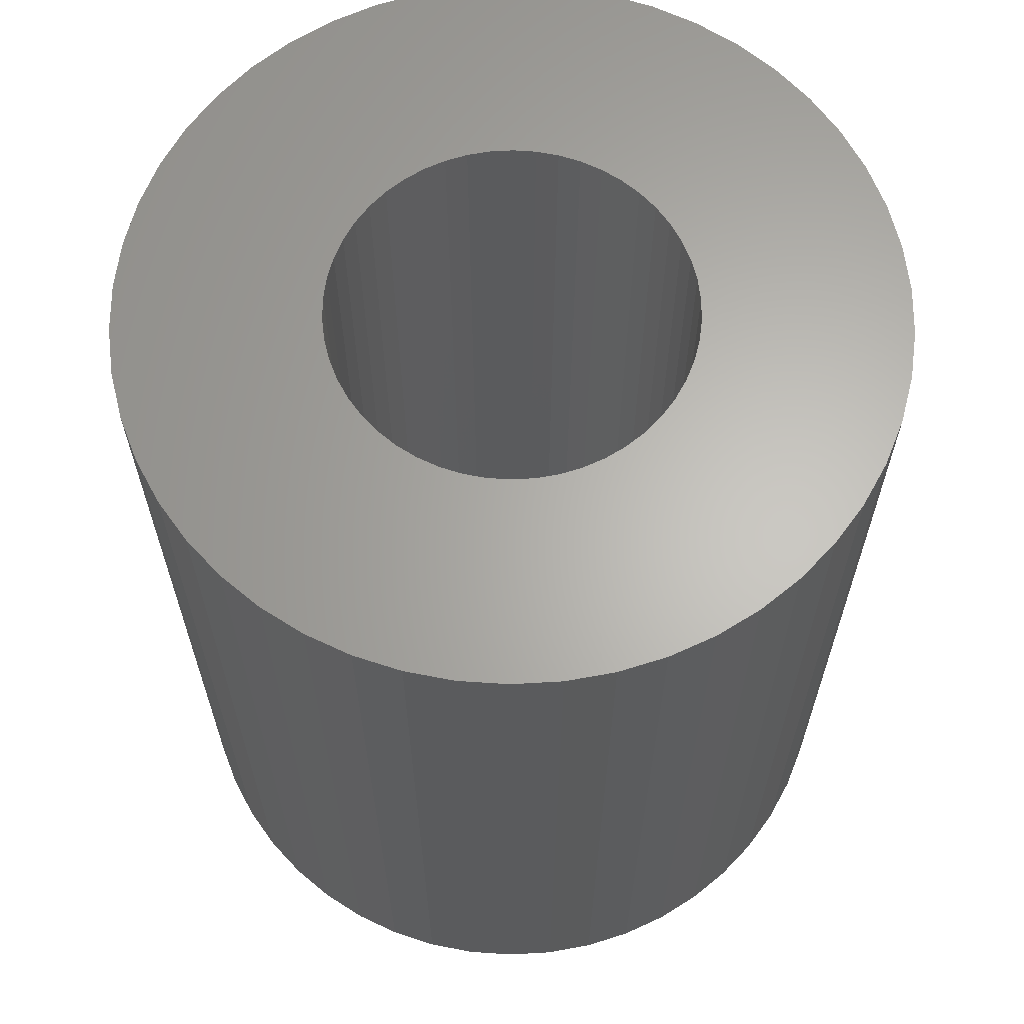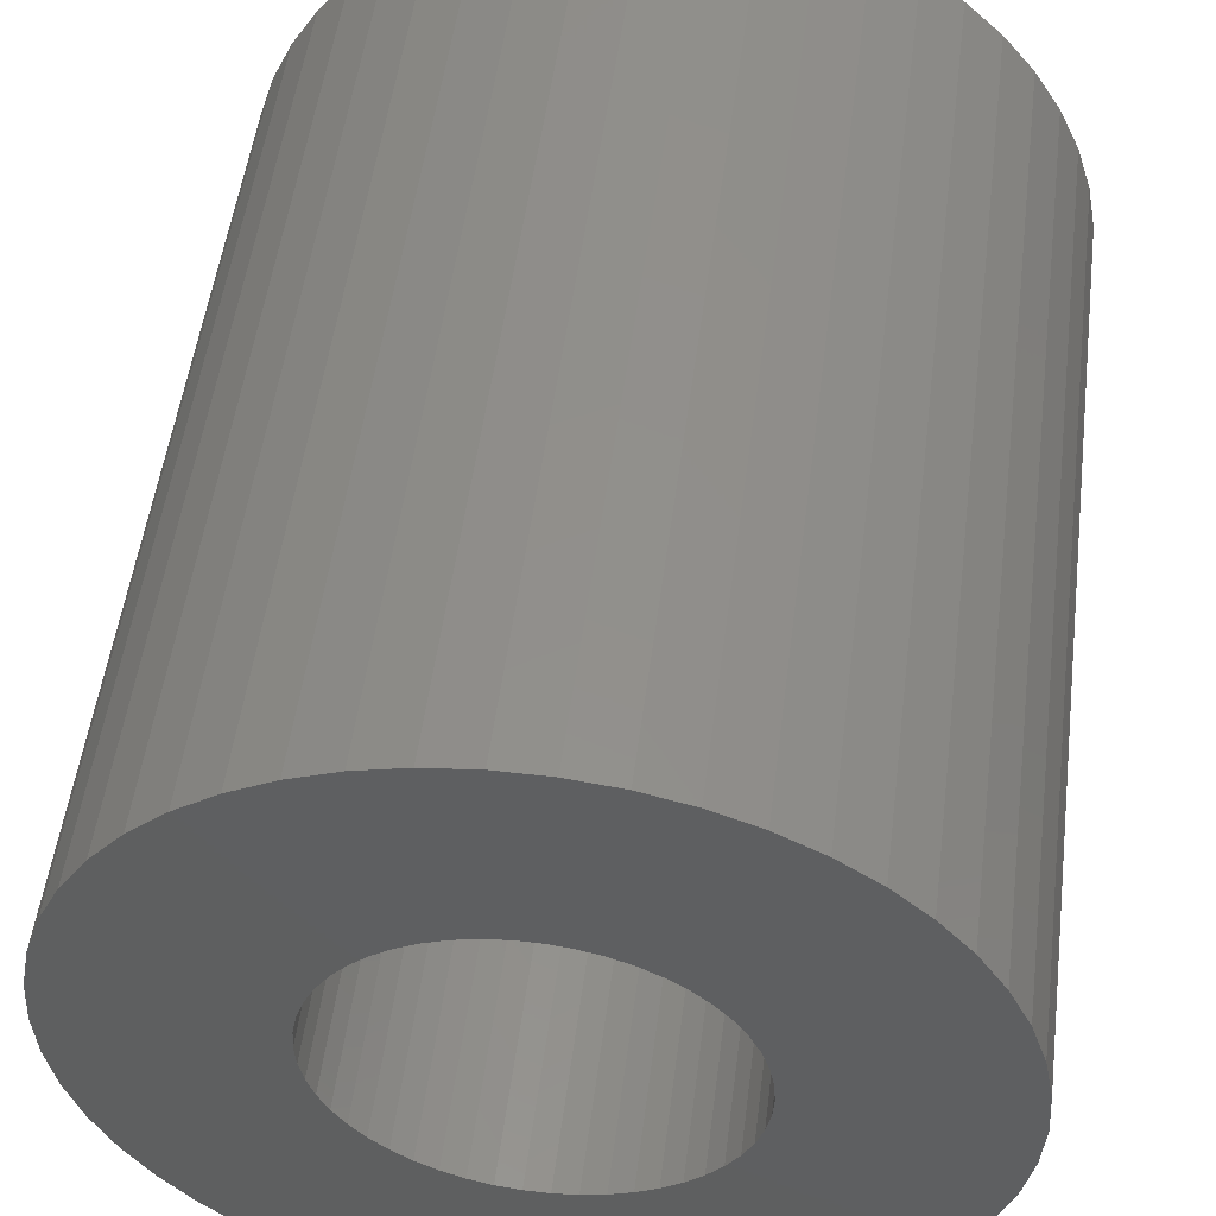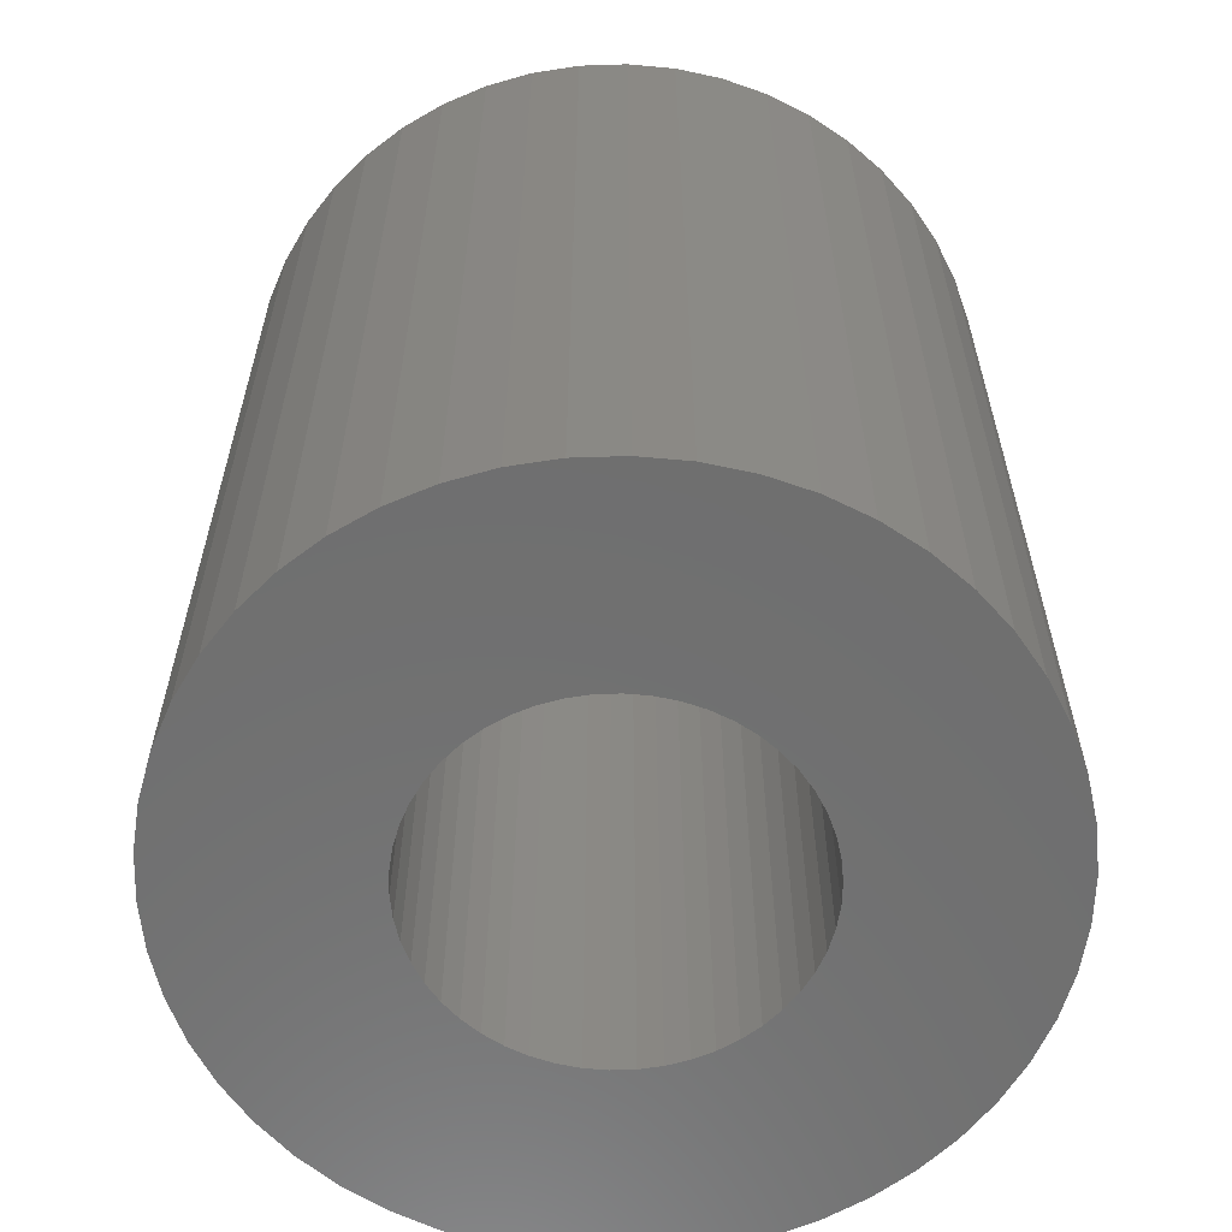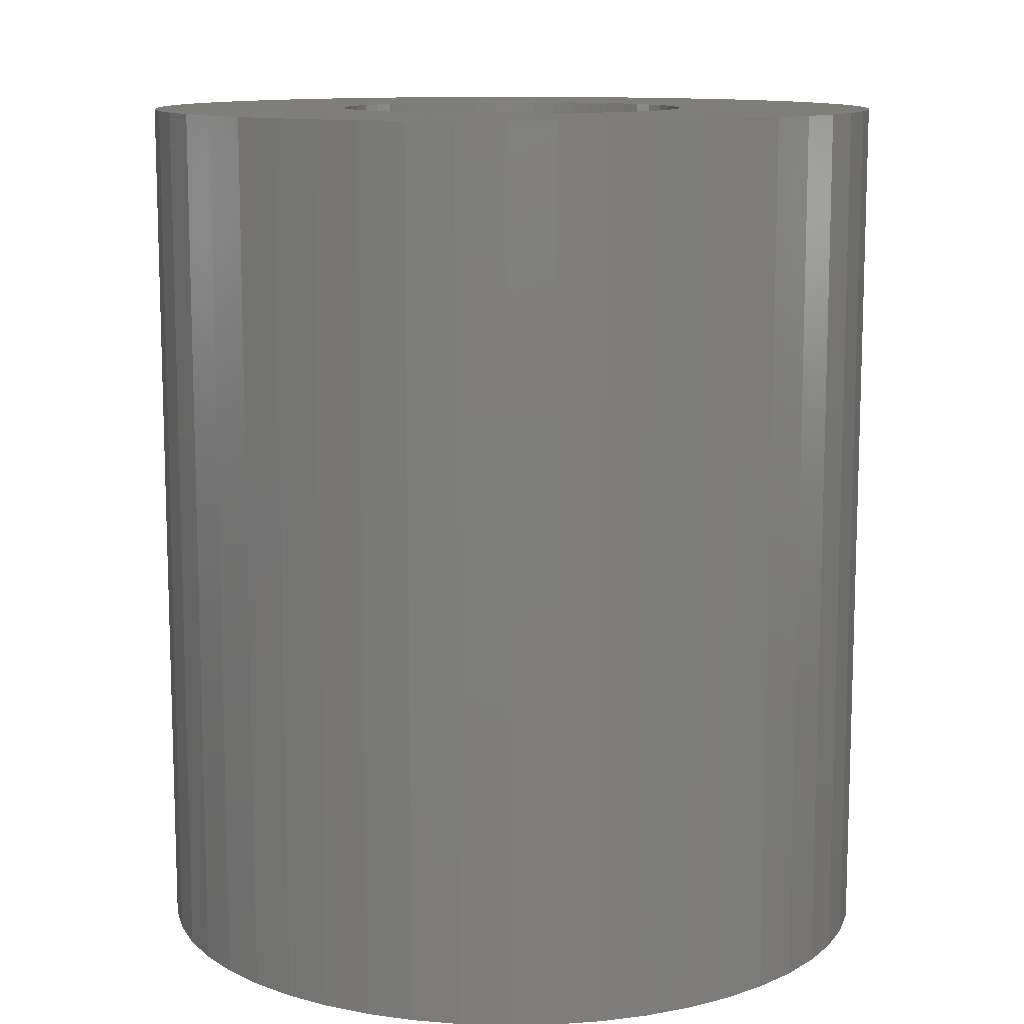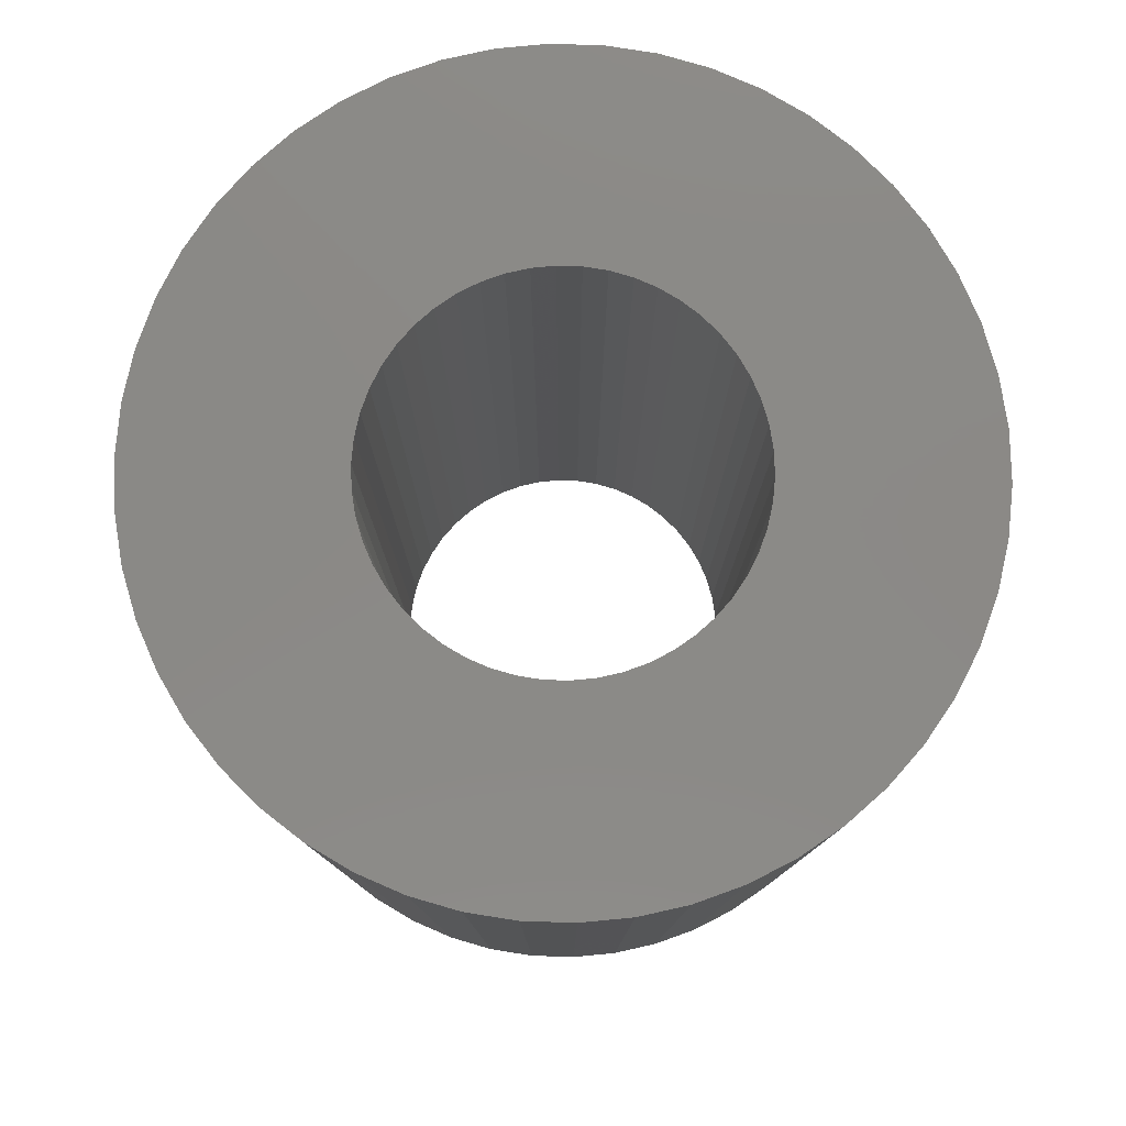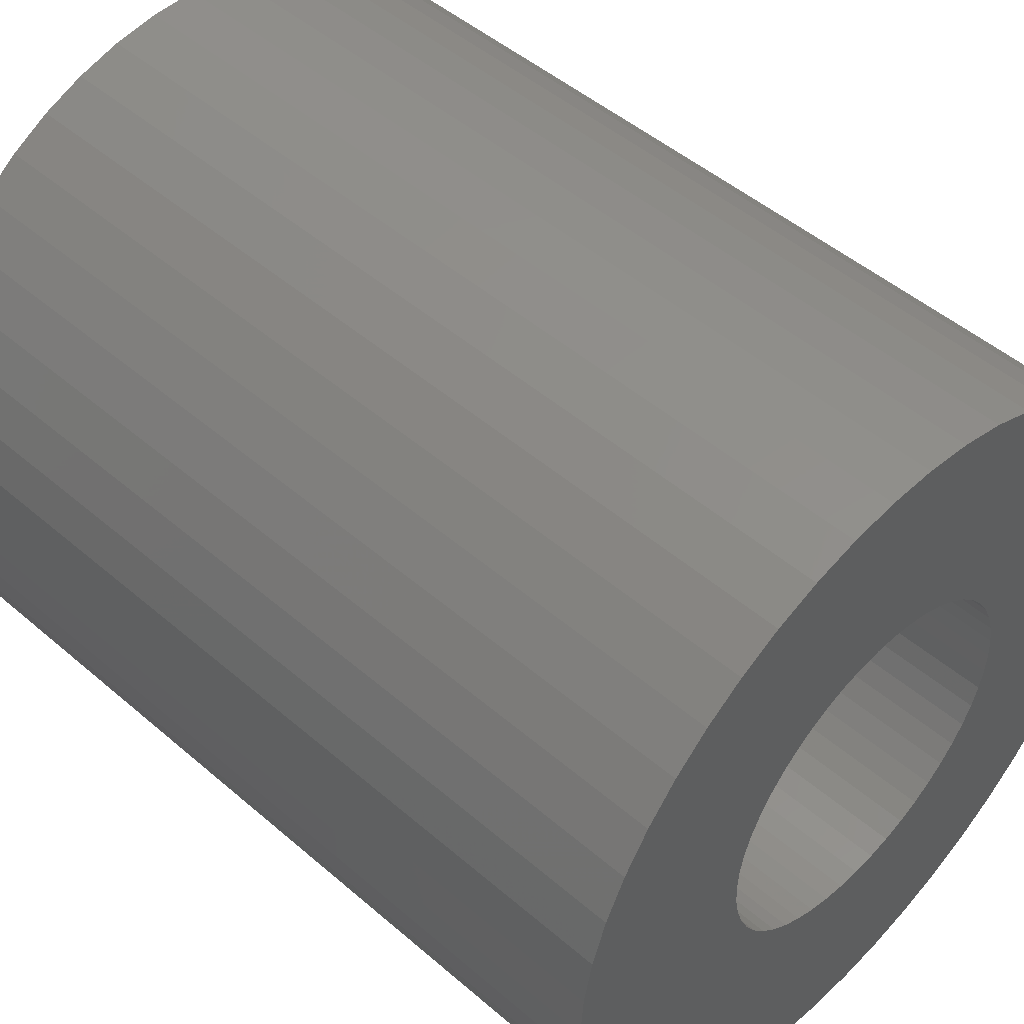
<metadata>
{"format":"stl","ext":"stl","renderer":"f3d","projection":"perspective","resolution":1024,"background":"white","views":[{"elev":64.4,"azim":-53.7,"up":"+Z"},{"elev":51.4,"azim":7.2,"up":"+Y"},{"elev":-60.9,"azim":-48.5,"up":"+Z"},{"elev":11.4,"azim":-132.4,"up":"+Z"},{"elev":79.8,"azim":23.4,"up":"+Z"},{"elev":48.7,"azim":133.8,"up":"+Y"}]}
</metadata>
<code>
# stl→obj: 200 verts, 400 faces
v 9 0 10.5
v 8.929 1.128 -10.5
v 8.929 1.128 10.5
v 9 0 -10.5
v -9 0 -10.5
v -8.929 1.128 10.5
v -8.929 1.128 -10.5
v -9 0 10.5
v 0.5651 8.982 -10.5
v -0.5651 8.982 10.5
v 0.5651 8.982 10.5
v -0.5651 8.982 -10.5
v -0.5651 -8.982 -10.5
v 0.5651 -8.982 10.5
v -0.5651 -8.982 10.5
v 0.5651 -8.982 -10.5
v 6.561 6.161 -10.5
v 5.737 6.935 10.5
v 6.561 6.161 10.5
v 5.737 6.935 -10.5
v -5.737 6.935 -10.5
v -6.561 6.161 10.5
v -5.737 6.935 10.5
v -6.561 6.161 -10.5
v -2.781 8.56 -10.5
v -3.832 8.143 10.5
v -2.781 8.56 10.5
v -3.832 8.143 -10.5
v 8.368 3.313 10.5
v 7.887 4.336 -10.5
v 7.887 4.336 10.5
v 8.368 3.313 -10.5
v 8.717 2.238 -10.5
v 8.717 2.238 10.5
v 7.281 5.29 -10.5
v 7.281 5.29 10.5
v 3.832 8.143 -10.5
v 2.781 8.56 10.5
v 3.832 8.143 10.5
v 2.781 8.56 -10.5
v 1.686 8.841 10.5
v 1.686 8.841 -10.5
v 4.822 7.599 -10.5
v 4.822 7.599 10.5
v -8.368 3.313 -10.5
v -7.887 4.336 10.5
v -7.887 4.336 -10.5
v -8.368 3.313 10.5
v -7.281 5.29 10.5
v -7.281 5.29 -10.5
v -8.717 2.238 -10.5
v -8.717 2.238 10.5
v -4.822 7.599 -10.5
v -4.822 7.599 10.5
v -1.686 8.841 -10.5
v -1.686 8.841 10.5
v 1.686 -8.841 10.5
v 1.686 -8.841 -10.5
v 4.25 0 10.5
v 4.216 0.5327 10.5
v 8.929 -1.128 10.5
v 4.116 1.057 10.5
v 4.216 -0.5327 10.5
v 3.952 1.565 10.5
v 8.717 -2.238 10.5
v 3.724 2.047 10.5
v 4.116 -1.057 10.5
v 3.438 2.498 10.5
v 8.368 -3.313 10.5
v 3.098 2.909 10.5
v 3.952 -1.565 10.5
v 2.709 3.275 10.5
v 7.887 -4.336 10.5
v 3.724 -2.047 10.5
v 2.277 3.588 10.5
v 1.81 3.846 10.5
v 1.313 4.042 10.5
v 0.7964 4.175 10.5
v 0.2669 4.242 10.5
v -0.2669 4.242 10.5
v -0.7964 4.175 10.5
v -1.313 4.042 10.5
v -1.81 3.846 10.5
v -2.277 3.588 10.5
v -2.709 3.275 10.5
v -3.098 2.909 10.5
v -3.438 2.498 10.5
v -3.724 2.047 10.5
v 7.281 -5.29 10.5
v 3.438 -2.498 10.5
v 6.561 -6.161 10.5
v 3.098 -2.909 10.5
v 5.737 -6.935 10.5
v 2.709 -3.275 10.5
v 4.822 -7.599 10.5
v 2.277 -3.588 10.5
v 3.832 -8.143 10.5
v 1.81 -3.846 10.5
v 2.781 -8.56 10.5
v 1.313 -4.042 10.5
v 0.7964 -4.175 10.5
v 0.2669 -4.242 10.5
v -0.2669 -4.242 10.5
v -0.7964 -4.175 10.5
v -1.686 -8.841 10.5
v -1.313 -4.042 10.5
v -2.781 -8.56 10.5
v -1.81 -3.846 10.5
v -3.832 -8.143 10.5
v -2.277 -3.588 10.5
v -4.822 -7.599 10.5
v -2.709 -3.275 10.5
v -5.737 -6.935 10.5
v -3.098 -2.909 10.5
v -6.561 -6.161 10.5
v -3.438 -2.498 10.5
v -7.281 -5.29 10.5
v -3.724 -2.047 10.5
v -7.887 -4.336 10.5
v -3.952 -1.565 10.5
v -8.368 -3.313 10.5
v -4.116 -1.057 10.5
v -8.717 -2.238 10.5
v -4.216 -0.5327 10.5
v -8.929 -1.128 10.5
v -4.25 0 10.5
v -3.952 1.565 10.5
v -4.116 1.057 10.5
v -4.216 0.5327 10.5
v 7.281 -5.29 -10.5
v 6.561 -6.161 -10.5
v 8.368 -3.313 -10.5
v 7.887 -4.336 -10.5
v 8.929 -1.128 -10.5
v 8.717 -2.238 -10.5
v -7.281 -5.29 -10.5
v -7.887 -4.336 -10.5
v -8.368 -3.313 -10.5
v 4.25 0 -10.5
v 4.216 -0.5327 -10.5
v 4.116 -1.057 -10.5
v 4.216 0.5327 -10.5
v 3.952 -1.565 -10.5
v 3.724 -2.047 -10.5
v 4.116 1.057 -10.5
v 3.438 -2.498 -10.5
v 3.098 -2.909 -10.5
v 5.737 -6.935 -10.5
v 3.952 1.565 -10.5
v 2.709 -3.275 -10.5
v 4.822 -7.599 -10.5
v 3.724 2.047 -10.5
v 2.277 -3.588 -10.5
v 3.832 -8.143 -10.5
v 1.81 -3.846 -10.5
v 2.781 -8.56 -10.5
v 1.313 -4.042 -10.5
v 0.7964 -4.175 -10.5
v 0.2669 -4.242 -10.5
v -0.2669 -4.242 -10.5
v -0.7964 -4.175 -10.5
v -1.686 -8.841 -10.5
v -1.313 -4.042 -10.5
v -2.781 -8.56 -10.5
v -1.81 -3.846 -10.5
v -3.832 -8.143 -10.5
v -2.277 -3.588 -10.5
v -4.822 -7.599 -10.5
v -2.709 -3.275 -10.5
v -5.737 -6.935 -10.5
v -3.098 -2.909 -10.5
v -6.561 -6.161 -10.5
v -3.438 -2.498 -10.5
v -3.724 -2.047 -10.5
v 3.438 2.498 -10.5
v 3.098 2.909 -10.5
v 2.709 3.275 -10.5
v 2.277 3.588 -10.5
v 1.81 3.846 -10.5
v 1.313 4.042 -10.5
v 0.7964 4.175 -10.5
v 0.2669 4.242 -10.5
v -0.2669 4.242 -10.5
v -0.7964 4.175 -10.5
v -1.313 4.042 -10.5
v -1.81 3.846 -10.5
v -2.277 3.588 -10.5
v -2.709 3.275 -10.5
v -3.098 2.909 -10.5
v -3.438 2.498 -10.5
v -3.724 2.047 -10.5
v -3.952 1.565 -10.5
v -4.116 1.057 -10.5
v -4.216 0.5327 -10.5
v -4.25 0 -10.5
v -3.952 -1.565 -10.5
v -4.116 -1.057 -10.5
v -8.717 -2.238 -10.5
v -4.216 -0.5327 -10.5
v -8.929 -1.128 -10.5
f 1 2 3
f 2 1 4
f 5 6 7
f 6 5 8
f 9 10 11
f 10 9 12
f 13 14 15
f 14 13 16
f 17 18 19
f 18 17 20
f 21 22 23
f 22 21 24
f 25 26 27
f 26 25 28
f 29 30 31
f 30 29 32
f 3 33 34
f 33 3 2
f 31 35 36
f 35 31 30
f 37 38 39
f 38 37 40
f 40 41 38
f 41 40 42
f 43 39 44
f 39 43 37
f 45 46 47
f 46 45 48
f 47 49 50
f 49 47 46
f 51 48 45
f 48 51 52
f 53 23 54
f 23 53 21
f 55 27 56
f 27 55 25
f 16 57 14
f 57 16 58
f 34 32 29
f 32 34 33
f 36 17 19
f 17 36 35
f 42 11 41
f 11 42 9
f 20 44 18
f 44 20 43
f 50 22 24
f 22 50 49
f 7 52 51
f 52 7 6
f 59 1 3
f 60 3 34
f 1 59 61
f 62 34 29
f 63 61 59
f 64 29 31
f 61 63 65
f 66 31 36
f 67 65 63
f 68 36 19
f 65 67 69
f 70 19 18
f 71 69 67
f 72 18 44
f 69 71 73
f 74 73 71
f 3 60 59
f 34 62 60
f 29 64 62
f 75 44 39
f 31 66 64
f 36 68 66
f 19 70 68
f 76 39 38
f 18 72 70
f 44 75 72
f 39 76 75
f 77 38 41
f 38 77 76
f 41 78 77
f 11 78 41
f 11 79 78
f 11 80 79
f 10 80 11
f 10 81 80
f 56 81 10
f 81 56 82
f 27 82 56
f 82 27 83
f 26 83 27
f 83 26 84
f 54 84 26
f 84 54 85
f 23 85 54
f 85 23 86
f 22 86 23
f 86 22 87
f 49 87 22
f 87 49 88
f 46 88 49
f 73 74 89
f 90 89 74
f 89 90 91
f 92 91 90
f 91 92 93
f 94 93 92
f 93 94 95
f 96 95 94
f 95 96 97
f 98 97 96
f 97 98 99
f 100 99 98
f 99 100 57
f 101 57 100
f 101 14 57
f 102 14 101
f 103 14 102
f 103 15 14
f 104 15 103
f 105 104 106
f 104 105 15
f 107 106 108
f 109 108 110
f 111 110 112
f 106 107 105
f 113 112 114
f 115 114 116
f 117 116 118
f 108 109 107
f 119 118 120
f 121 120 122
f 123 122 124
f 125 124 126
f 88 46 127
f 110 111 109
f 48 127 46
f 112 113 111
f 127 48 128
f 114 115 113
f 52 128 48
f 116 117 115
f 128 52 129
f 118 119 117
f 6 129 52
f 120 121 119
f 129 6 126
f 122 123 121
f 8 126 6
f 124 125 123
f 126 8 125
f 28 54 26
f 54 28 53
f 12 56 10
f 56 12 55
f 91 130 89
f 130 91 131
f 73 132 69
f 132 73 133
f 65 134 61
f 134 65 135
f 136 119 137
f 119 136 117
f 137 121 138
f 121 137 119
f 139 4 134
f 140 134 135
f 4 139 2
f 141 135 132
f 142 2 139
f 143 132 133
f 2 142 33
f 144 133 130
f 145 33 142
f 146 130 131
f 33 145 32
f 147 131 148
f 149 32 145
f 150 148 151
f 32 149 30
f 152 30 149
f 134 140 139
f 135 141 140
f 132 143 141
f 153 151 154
f 133 144 143
f 130 146 144
f 131 147 146
f 155 154 156
f 148 150 147
f 151 153 150
f 154 155 153
f 157 156 58
f 156 157 155
f 58 158 157
f 16 158 58
f 16 159 158
f 16 160 159
f 13 160 16
f 13 161 160
f 162 161 13
f 161 162 163
f 164 163 162
f 163 164 165
f 166 165 164
f 165 166 167
f 168 167 166
f 167 168 169
f 170 169 168
f 169 170 171
f 172 171 170
f 171 172 173
f 136 173 172
f 173 136 174
f 137 174 136
f 30 152 35
f 175 35 152
f 35 175 17
f 176 17 175
f 17 176 20
f 177 20 176
f 20 177 43
f 178 43 177
f 43 178 37
f 179 37 178
f 37 179 40
f 180 40 179
f 40 180 42
f 181 42 180
f 181 9 42
f 182 9 181
f 183 9 182
f 183 12 9
f 184 12 183
f 55 184 185
f 184 55 12
f 25 185 186
f 28 186 187
f 53 187 188
f 185 25 55
f 21 188 189
f 24 189 190
f 50 190 191
f 186 28 25
f 47 191 192
f 45 192 193
f 51 193 194
f 7 194 195
f 174 137 196
f 187 53 28
f 138 196 137
f 188 21 53
f 196 138 197
f 189 24 21
f 198 197 138
f 190 50 24
f 197 198 199
f 191 47 50
f 200 199 198
f 192 45 47
f 199 200 195
f 193 51 45
f 5 195 200
f 194 7 51
f 195 5 7
f 156 97 99
f 97 156 154
f 148 91 93
f 91 148 131
f 69 135 65
f 135 69 132
f 89 133 73
f 133 89 130
f 61 4 1
f 4 61 134
f 166 107 109
f 107 166 164
f 164 105 107
f 105 164 162
f 172 117 136
f 117 172 115
f 138 123 198
f 123 138 121
f 58 99 57
f 99 58 156
f 154 95 97
f 95 154 151
f 151 93 95
f 93 151 148
f 162 15 105
f 15 162 13
f 172 113 115
f 113 172 170
f 198 125 200
f 125 198 123
f 200 8 5
f 8 200 125
f 168 109 111
f 109 168 166
f 170 111 113
f 111 170 168
f 128 192 127
f 192 128 193
f 152 68 175
f 68 152 66
f 181 77 78
f 77 181 180
f 180 76 77
f 76 180 179
f 186 82 83
f 82 186 185
f 127 191 88
f 191 127 192
f 140 59 139
f 59 140 63
f 153 98 96
f 98 153 155
f 178 72 75
f 72 178 177
f 87 189 86
f 189 87 190
f 187 83 84
f 83 187 186
f 184 80 81
f 80 184 183
f 188 84 85
f 84 188 187
f 139 60 142
f 60 139 59
f 150 96 94
f 96 150 153
f 146 74 144
f 74 146 90
f 161 106 104
f 106 161 163
f 177 70 72
f 70 177 176
f 175 70 176
f 70 175 68
f 183 79 80
f 79 183 182
f 179 75 76
f 75 179 178
f 126 194 129
f 194 126 195
f 129 193 128
f 193 129 194
f 88 190 87
f 190 88 191
f 185 81 82
f 81 185 184
f 189 85 86
f 85 189 188
f 141 63 140
f 63 141 67
f 116 174 118
f 174 116 173
f 158 102 101
f 102 158 159
f 149 66 152
f 66 149 64
f 145 64 149
f 64 145 62
f 142 62 145
f 62 142 60
f 182 78 79
f 78 182 181
f 143 67 141
f 67 143 71
f 144 71 143
f 71 144 74
f 160 104 103
f 104 160 161
f 124 195 126
f 195 124 199
f 118 196 120
f 196 118 174
f 120 197 122
f 197 120 196
f 114 173 116
f 173 114 171
f 147 94 92
f 94 147 150
f 167 112 110
f 112 167 169
f 159 103 102
f 103 159 160
f 122 199 124
f 199 122 197
f 169 114 112
f 114 169 171
f 157 101 100
f 101 157 158
f 155 100 98
f 100 155 157
f 147 90 146
f 90 147 92
f 165 110 108
f 110 165 167
f 163 108 106
f 108 163 165

</code>
